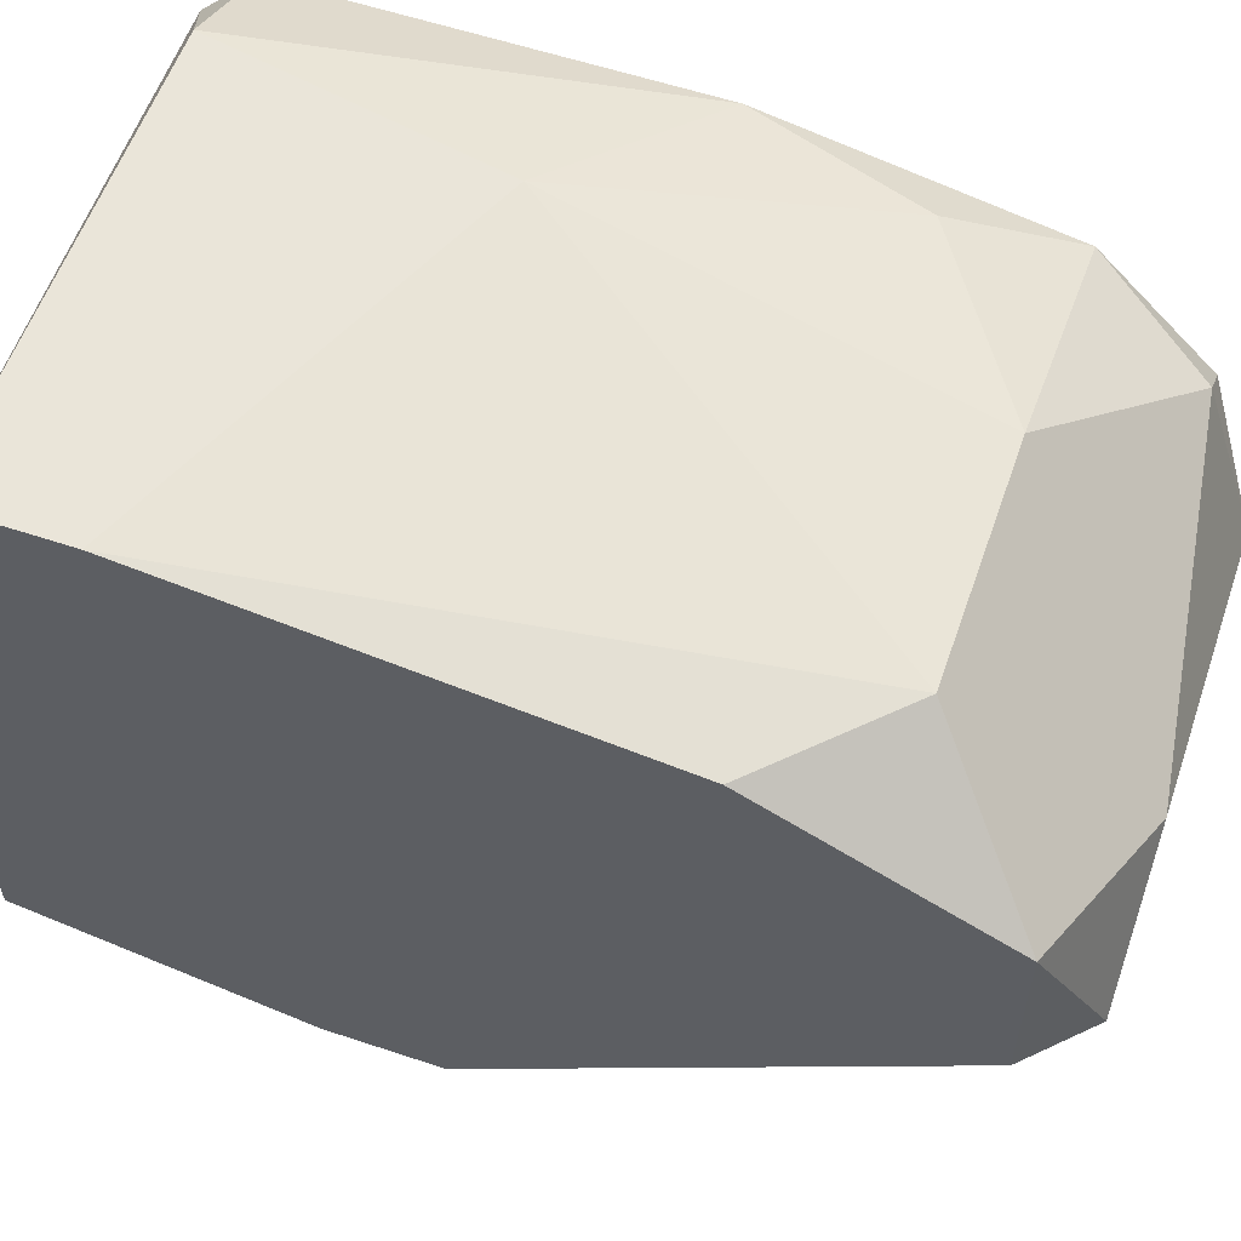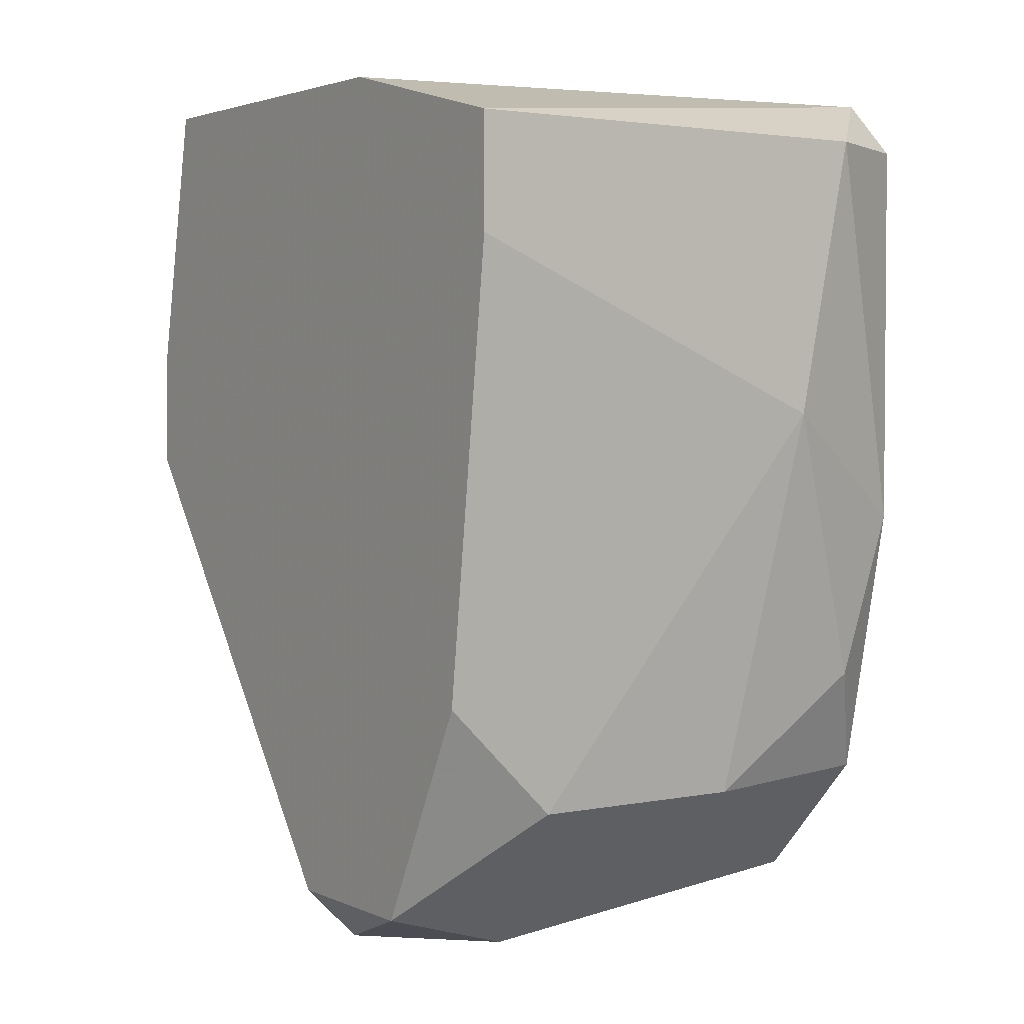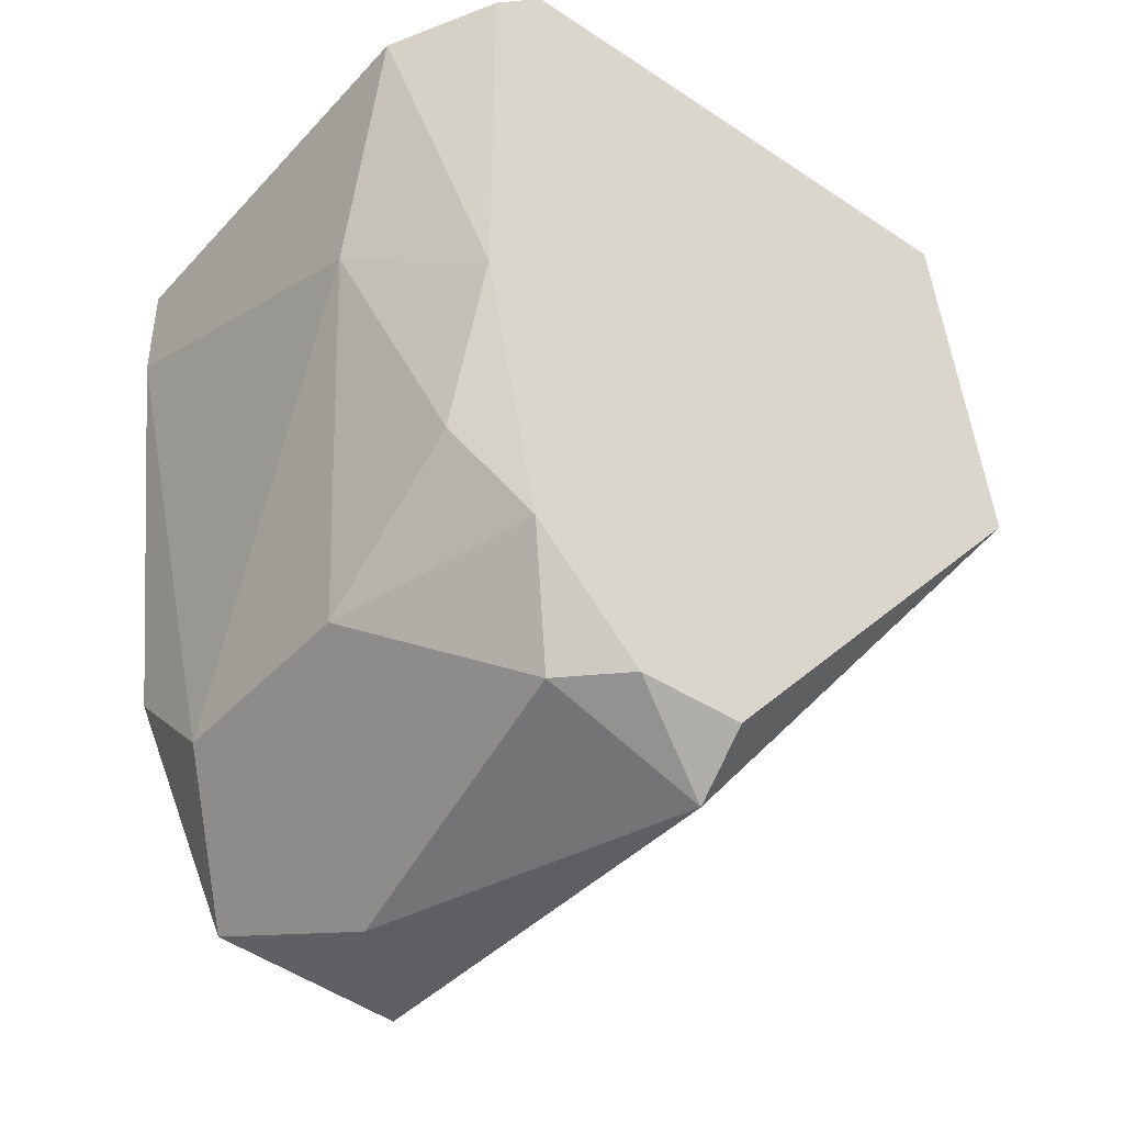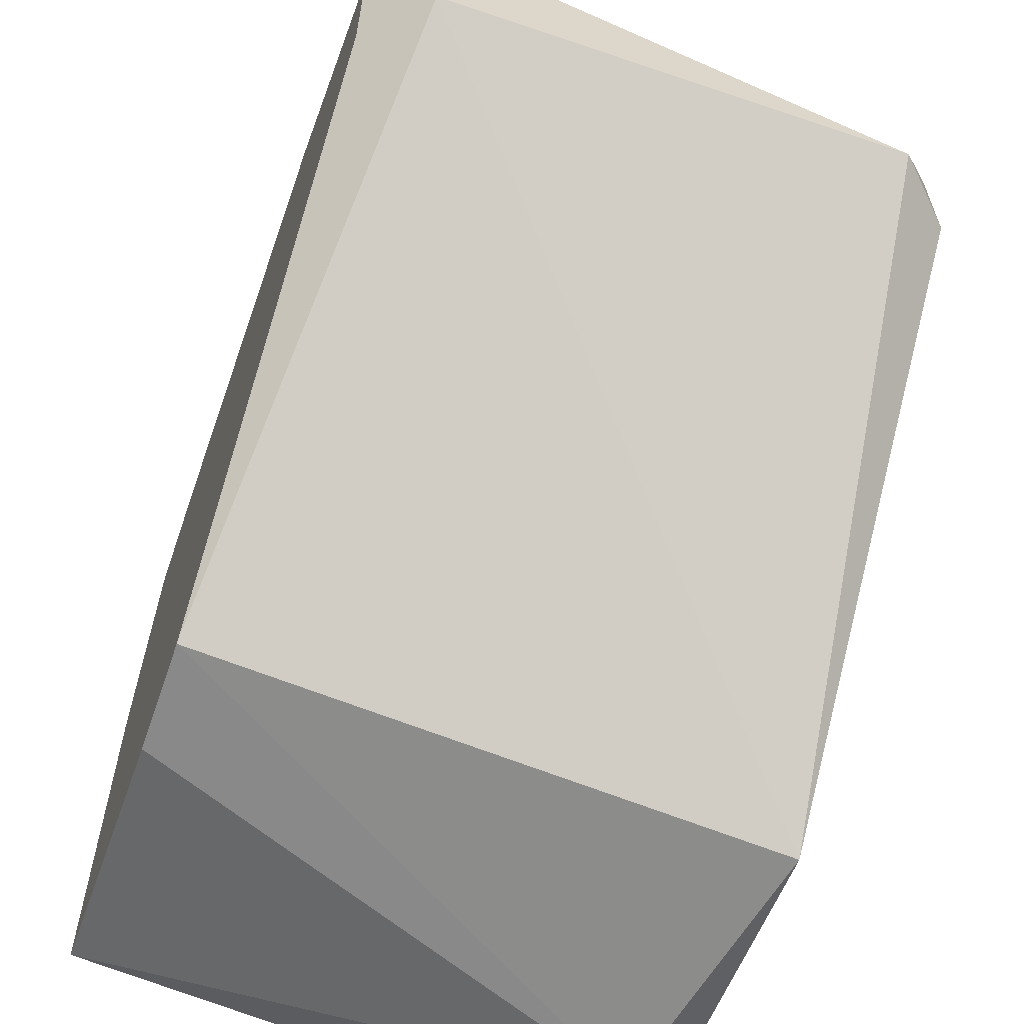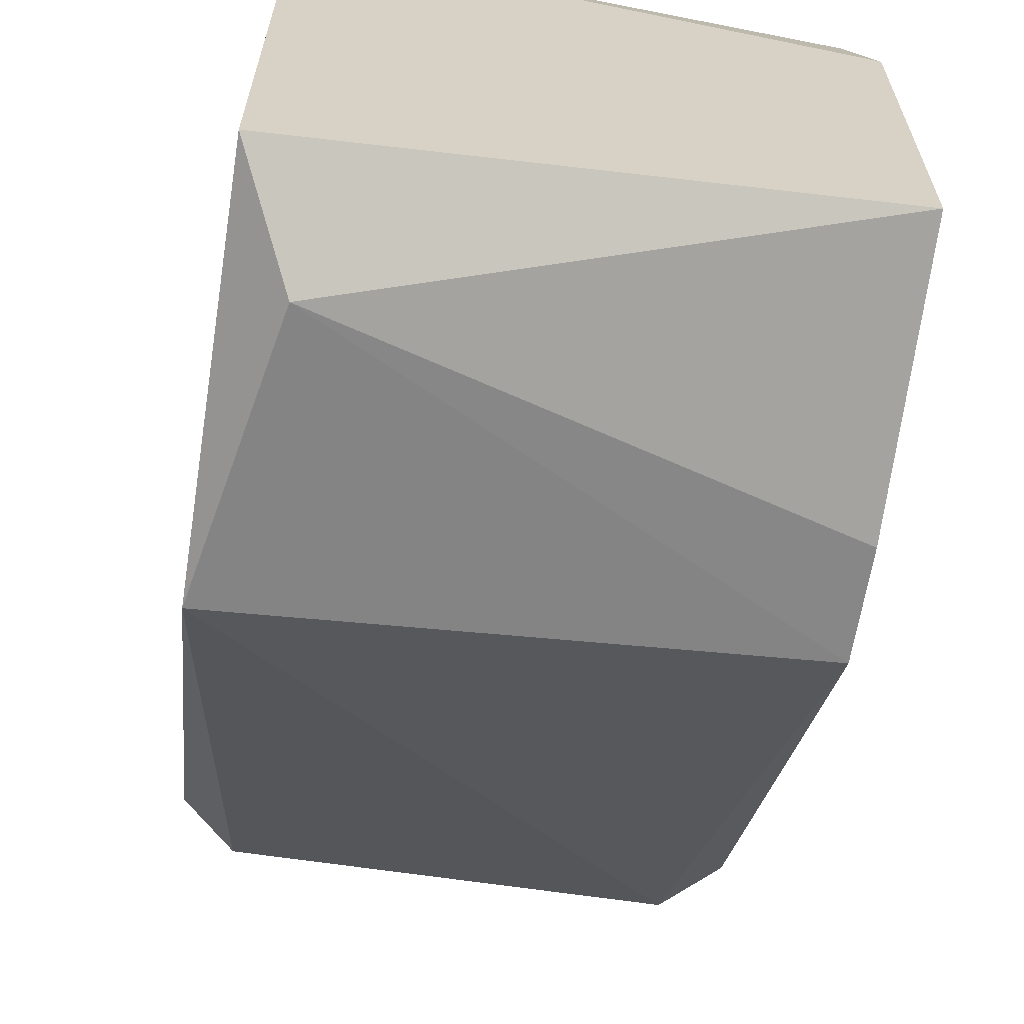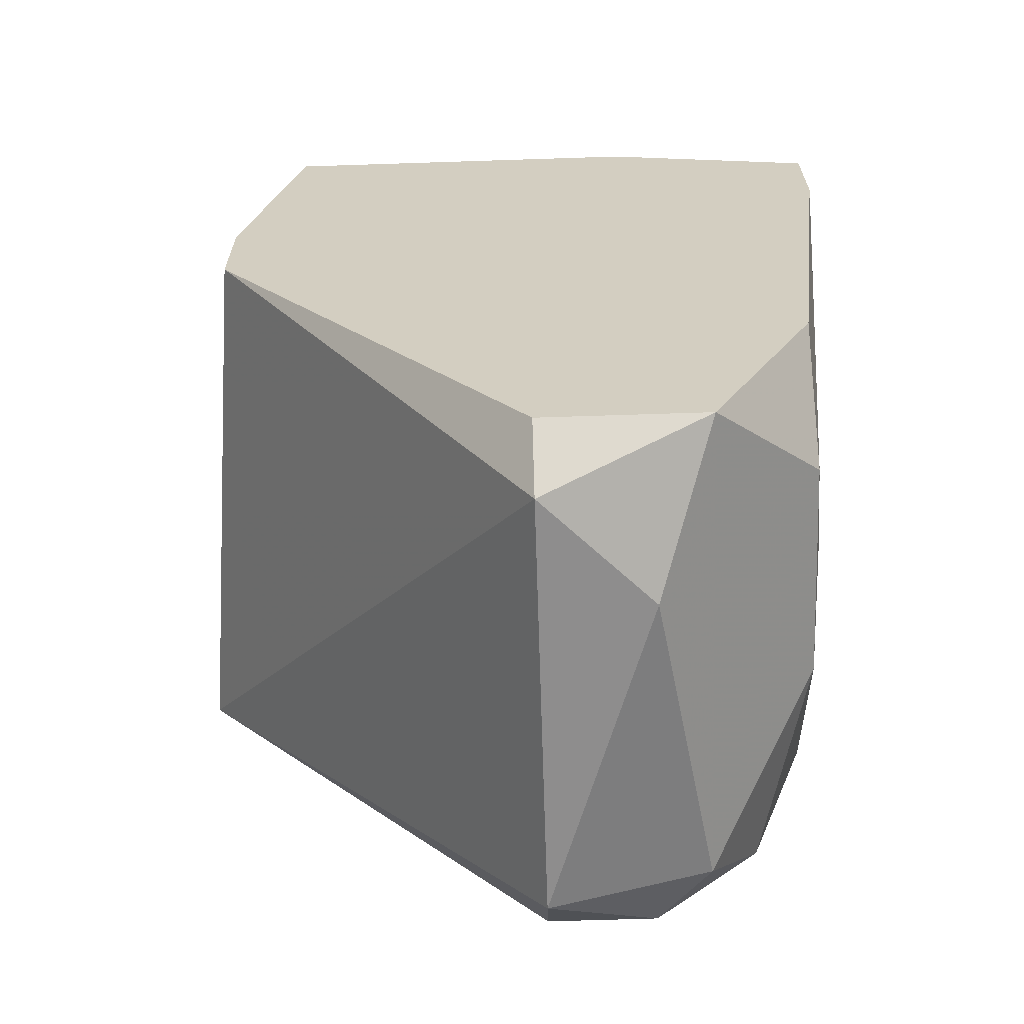
<metadata>
{"format":"obj","ext":"obj","renderer":"f3d","projection":"perspective","resolution":1024,"background":"white","views":[{"elev":57.9,"azim":-70.9,"up":"+Z"},{"elev":2.8,"azim":-34.4,"up":"+Y"},{"elev":-41.5,"azim":51.4,"up":"+Y"},{"elev":-61.9,"azim":-19.0,"up":"+Z"},{"elev":-63.0,"azim":171.3,"up":"+Z"},{"elev":-64.7,"azim":-88.1,"up":"+Y"}]}
</metadata>
<code>
v -0.001943 -0.01921 0.1228
v -0.01171 -0.02061 0.1061
v -0.01171 -0.01224 0.1228
v -0.01171 -0.01085 0.1075
v -0.01171 -0.01085 0.1172
v -0.01171 -0.02619 0.1214
v -0.01171 -0.01503 0.1228
v -0.01171 -0.03177 0.1144
v -0.01171 -0.03177 0.1186
v -0.01171 -0.01782 0.1061
v -0.008916 -0.02898 0.1214
v -0.007523 -0.03317 0.1172
v 0.000846 -0.03317 0.1144
v 0.000846 -0.02619 0.1214
v 0.000846 -0.01363 0.1047
v 0.000846 -0.03177 0.1186
v -0.01031 -0.03317 0.1144
v -0.000549 -0.01224 0.1228
v -0.003339 -0.02898 0.1214
v 0.002242 -0.02061 0.1047
v 0.002242 -0.02201 0.1214
v 0.002242 -0.01224 0.1214
v 0.002242 -0.01085 0.1061
v 0.002242 -0.01085 0.12
v 0.002242 -0.03177 0.1144
v 0.002242 -0.03177 0.1172
v 0.002242 -0.02898 0.12
f 19 16 27
f 20 22 26
f 22 20 23
f 20 17 2
f 7 4 2
f 7 2 9
f 4 7 5
f 23 4 5
f 17 20 13
f 4 23 15
f 23 20 15
f 20 2 15
f 18 22 24
f 22 23 24
f 23 5 24
f 24 5 3
f 7 18 3
f 5 7 3
f 18 24 3
f 18 7 1
f 7 11 1
f 11 9 16
f 13 26 16
f 13 16 12
f 9 17 12
f 17 13 12
f 16 9 12
f 22 18 21
f 26 22 21
f 18 1 21
f 1 14 21
f 2 17 8
f 17 9 8
f 9 2 8
f 11 7 6
f 9 11 6
f 7 9 6
f 1 11 19
f 14 1 19
f 11 16 19
f 2 4 10
f 4 15 10
f 15 2 10
f 20 26 25
f 13 20 25
f 26 13 25
f 16 26 27
f 26 21 27
f 21 14 27
f 14 19 27

</code>
